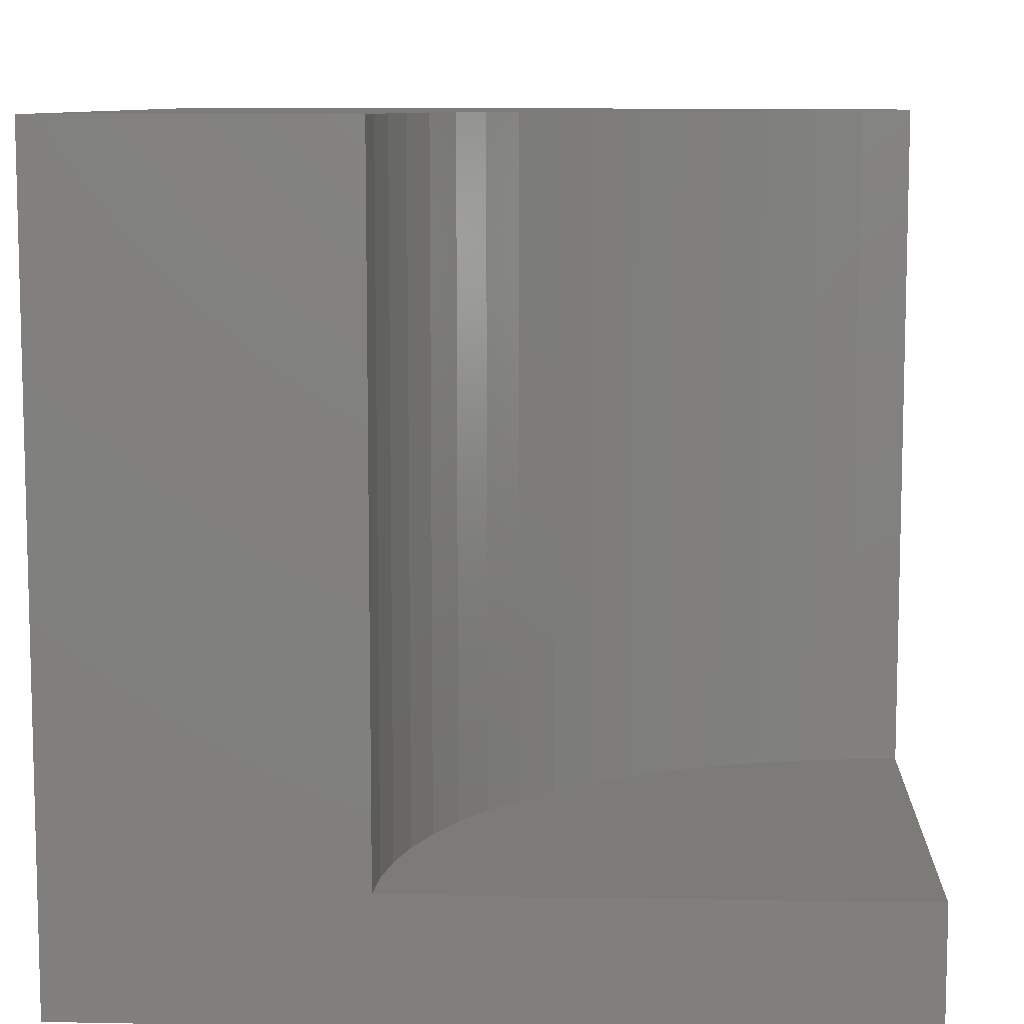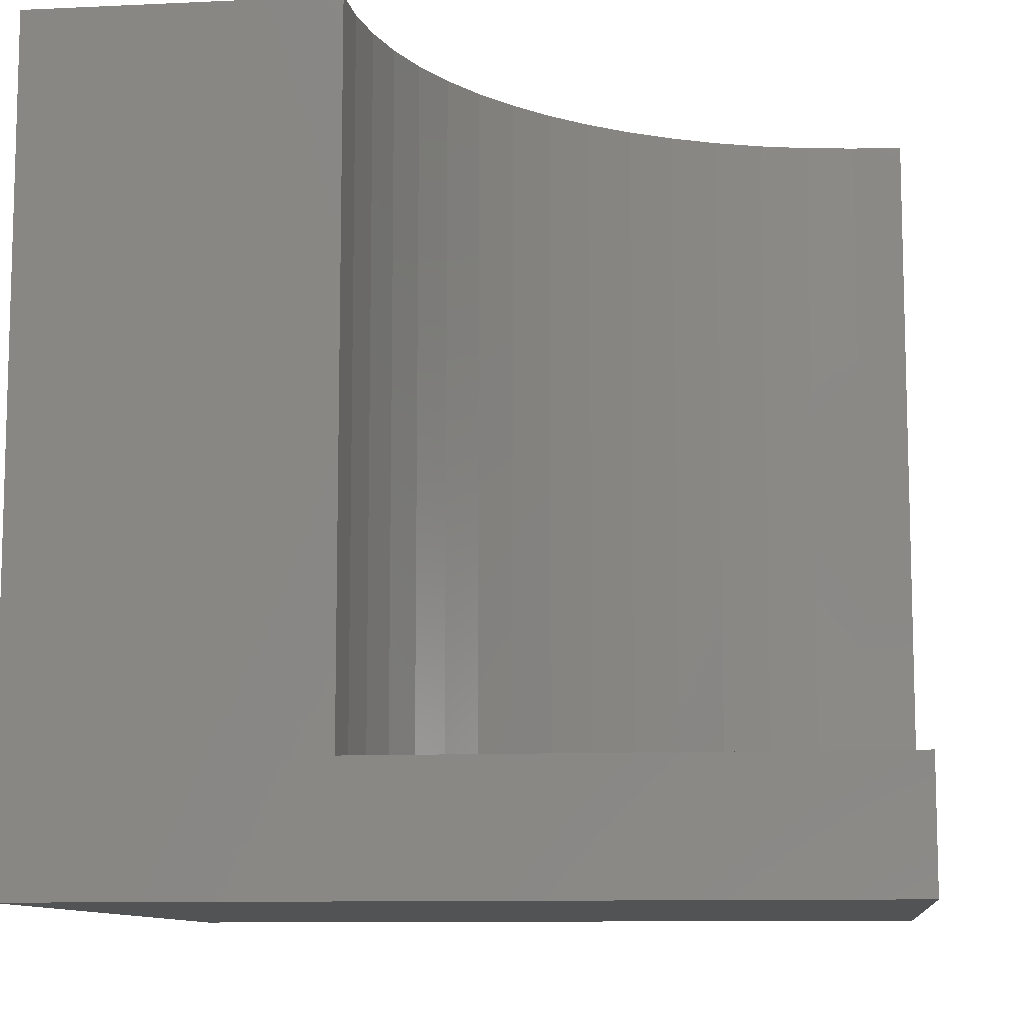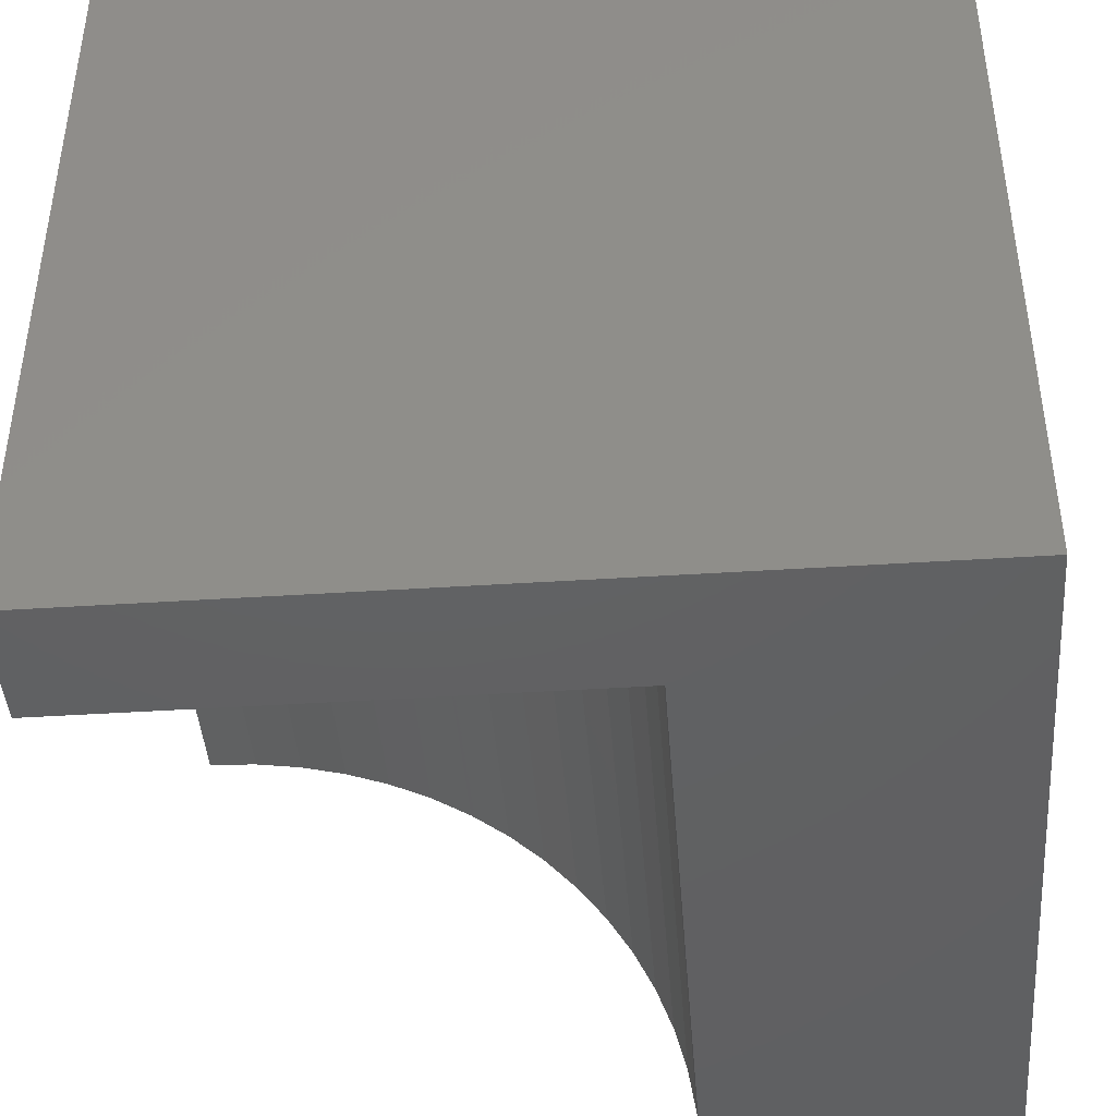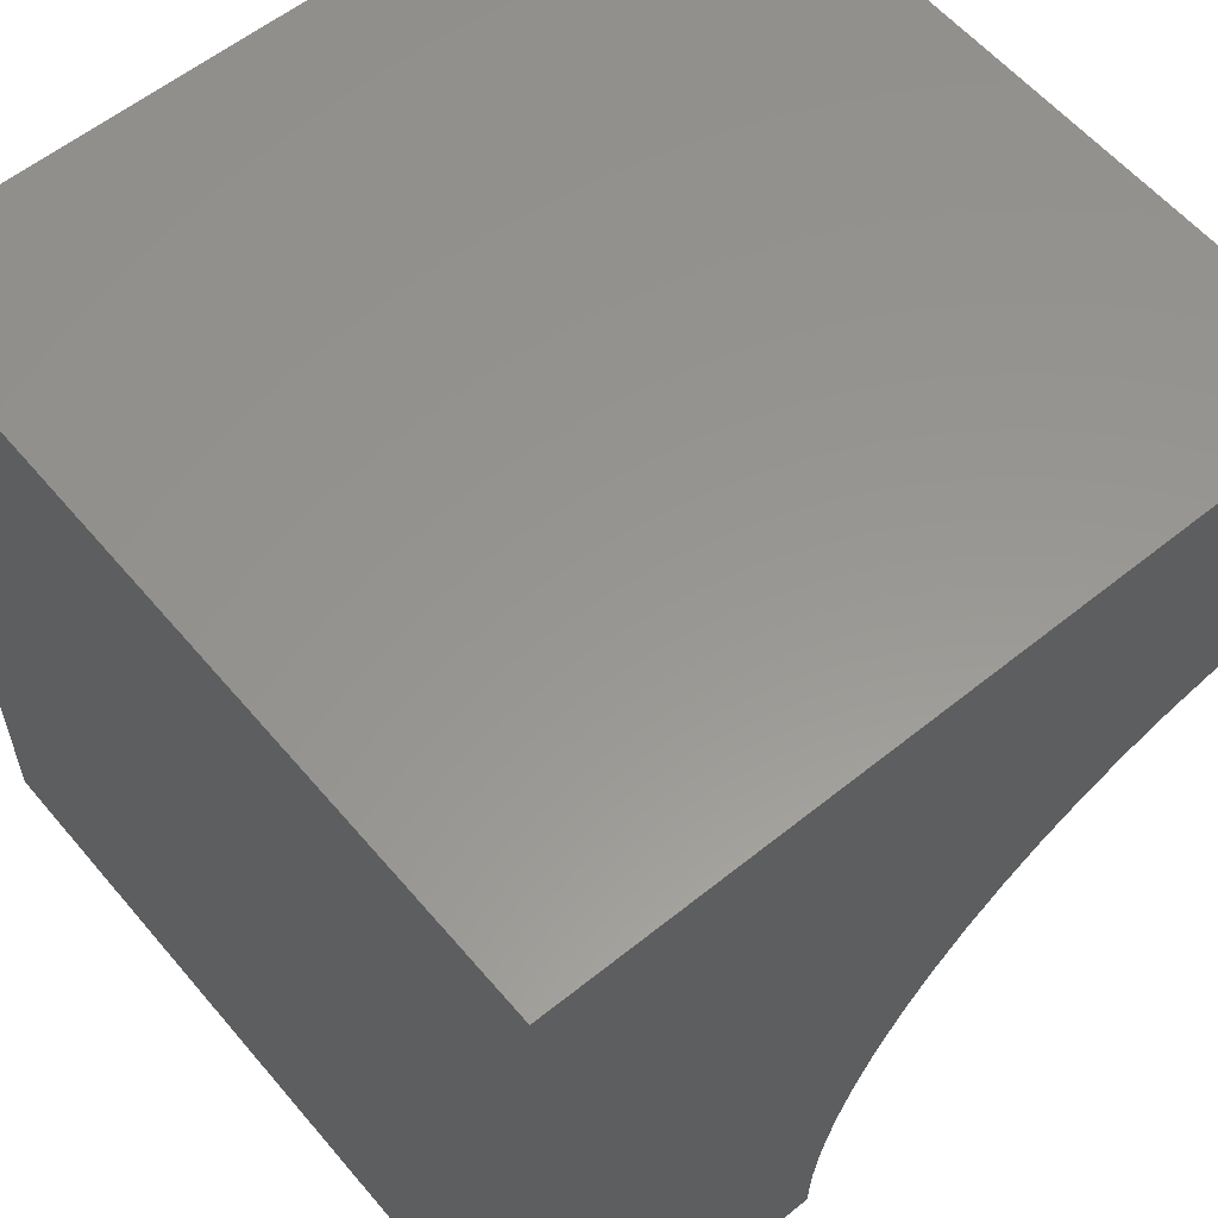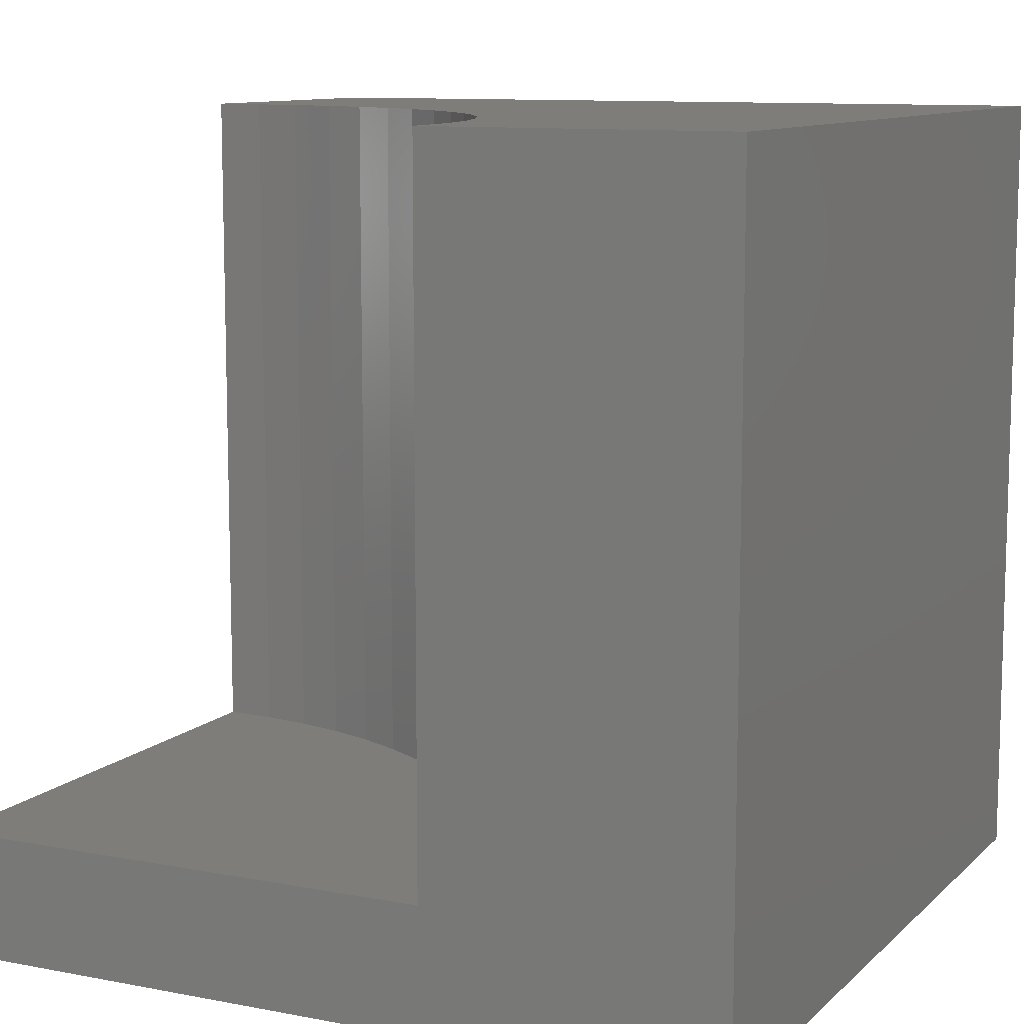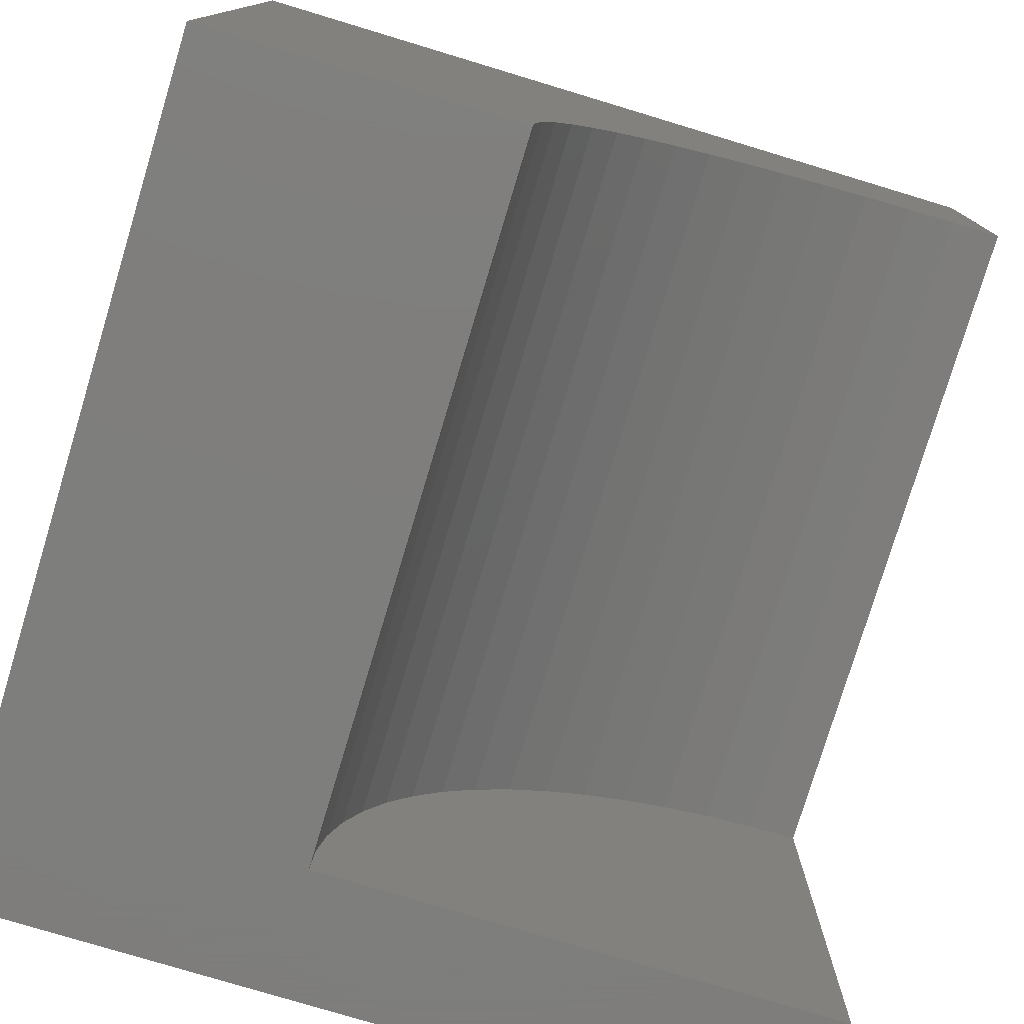
<metadata>
{"format":"stl","ext":"stl","renderer":"f3d","projection":"perspective","resolution":1024,"background":"white","views":[{"elev":9.0,"azim":2.9,"up":"+Z"},{"elev":-10.0,"azim":6.9,"up":"+Z"},{"elev":-43.2,"azim":-175.6,"up":"+Y"},{"elev":58.3,"azim":-39.8,"up":"+Y"},{"elev":10.3,"azim":116.0,"up":"+Z"},{"elev":-77.9,"azim":-16.8,"up":"+Y"}]}
</metadata>
<code>
# stl→obj: 44 verts, 80 faces
v 0 10 10
v 0 10 0
v 0 0 10
v 0 0 0
v 9.384 6.257 10
v 10 6.287 10
v 10 10 10
v 8.774 6.166 10
v 3.713 0 10
v 3.743 0.6162 10
v 3.834 1.226 10
v 3.984 1.825 10
v 4.192 2.406 10
v 4.456 2.964 10
v 5.555 4.445 10
v 6.012 4.86 10
v 6.507 5.227 10
v 4.773 3.493 10
v 5.14 3.988 10
v 7.036 5.544 10
v 7.594 5.808 10
v 8.175 6.016 10
v 10 0 1.531
v 10 0 0
v 10 6.287 1.531
v 10 10 0
v 3.713 0 1.531
v 9.384 6.257 1.531
v 8.774 6.166 1.531
v 8.175 6.016 1.531
v 7.594 5.808 1.531
v 7.036 5.544 1.531
v 6.507 5.227 1.531
v 6.012 4.86 1.531
v 5.555 4.445 1.531
v 5.14 3.988 1.531
v 4.773 3.493 1.531
v 4.456 2.964 1.531
v 4.192 2.406 1.531
v 3.984 1.825 1.531
v 3.834 1.226 1.531
v 3.743 0.6162 1.531
v 3.713 7.699e-16 10
v 3.713 7.699e-16 1.531
f 1 2 3
f 3 2 4
f 5 6 7
f 5 7 8
f 3 9 10
f 10 11 3
f 3 11 12
f 3 12 1
f 1 12 13
f 1 13 14
f 15 16 1
f 1 16 17
f 14 18 1
f 1 18 19
f 1 19 15
f 17 20 1
f 1 20 21
f 1 21 7
f 7 21 22
f 7 22 8
f 23 24 25
f 25 24 26
f 25 26 6
f 6 26 7
f 2 26 4
f 4 26 24
f 7 26 1
f 1 26 2
f 9 3 27
f 27 3 4
f 27 4 23
f 23 4 24
f 25 6 5
f 25 5 28
f 28 5 8
f 28 8 29
f 29 8 22
f 29 22 30
f 30 22 21
f 30 21 31
f 31 21 20
f 31 20 32
f 32 20 17
f 32 17 33
f 33 17 16
f 33 16 34
f 34 16 15
f 34 15 35
f 35 15 19
f 35 19 36
f 36 19 18
f 36 18 37
f 37 18 14
f 37 14 38
f 38 14 13
f 38 13 39
f 39 13 12
f 39 12 40
f 40 12 11
f 40 11 41
f 41 11 10
f 41 10 42
f 42 10 43
f 42 43 44
f 23 25 28
f 28 29 23
f 23 29 30
f 23 30 31
f 34 35 23
f 23 35 36
f 23 36 37
f 31 32 23
f 23 32 33
f 23 33 34
f 37 38 23
f 23 38 39
f 23 39 40
f 40 41 23
f 23 41 42
f 23 42 27

</code>
